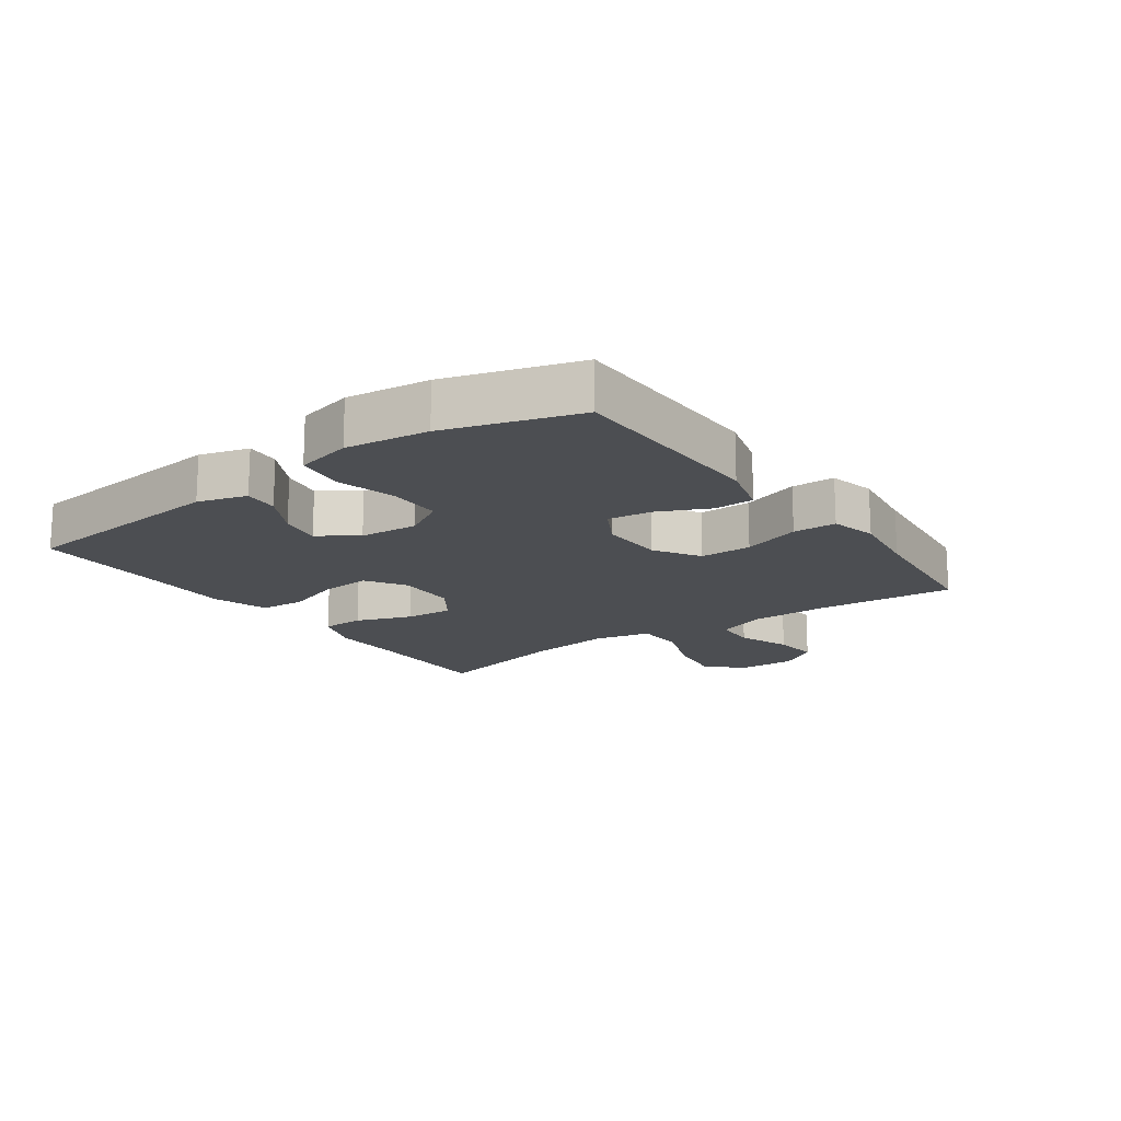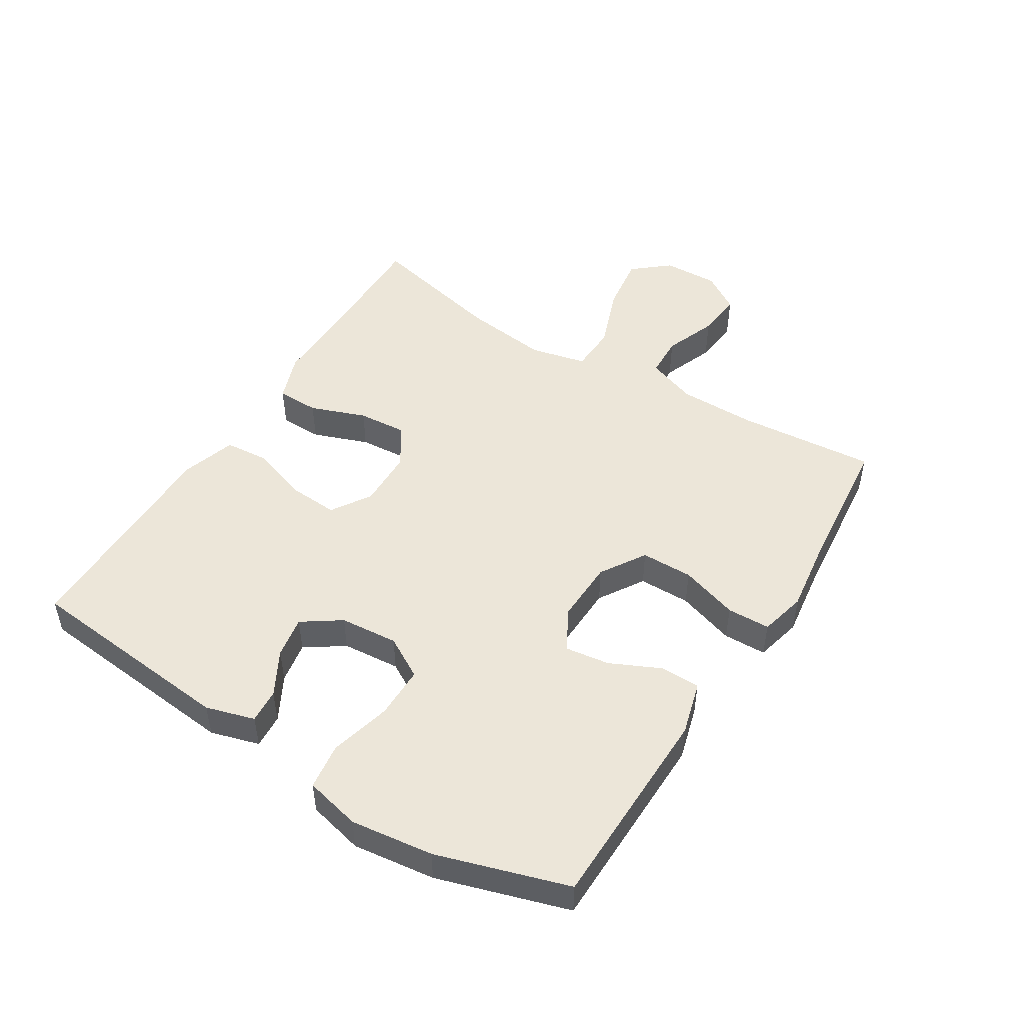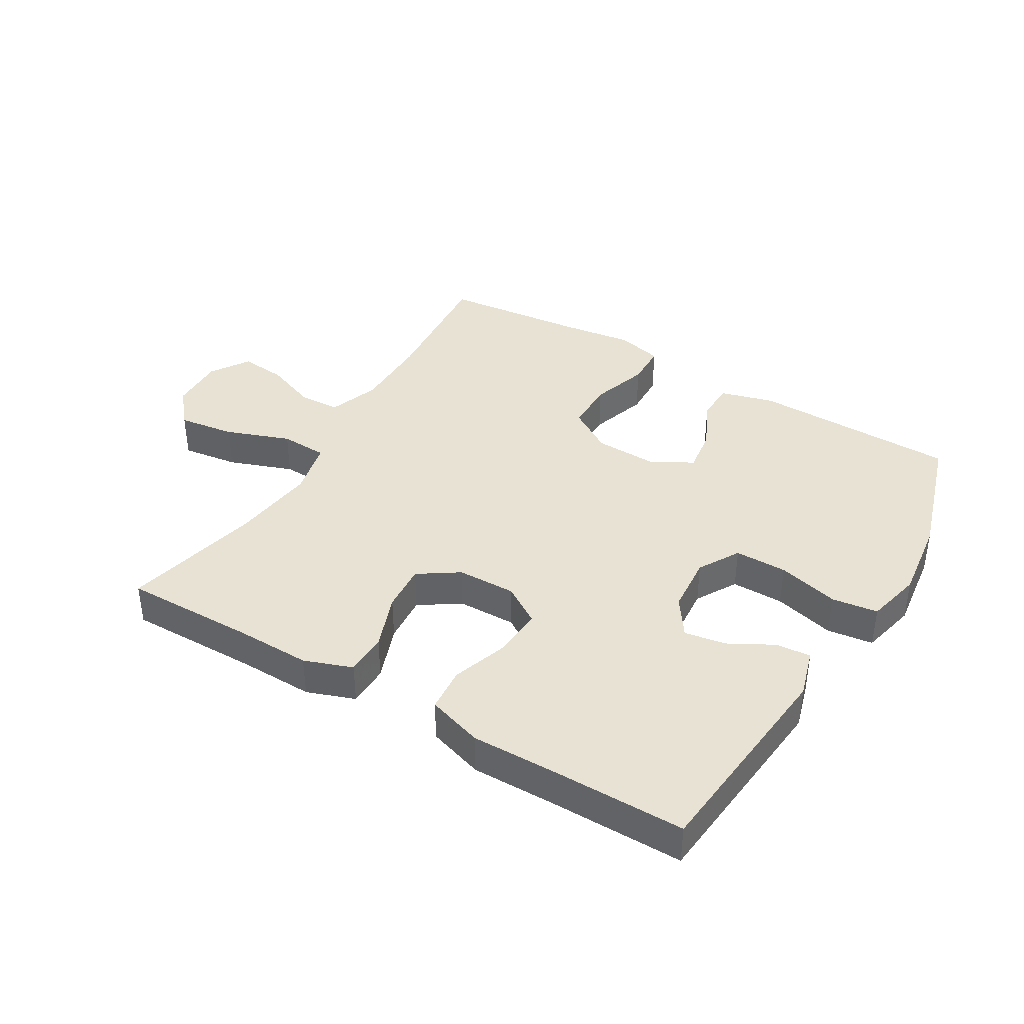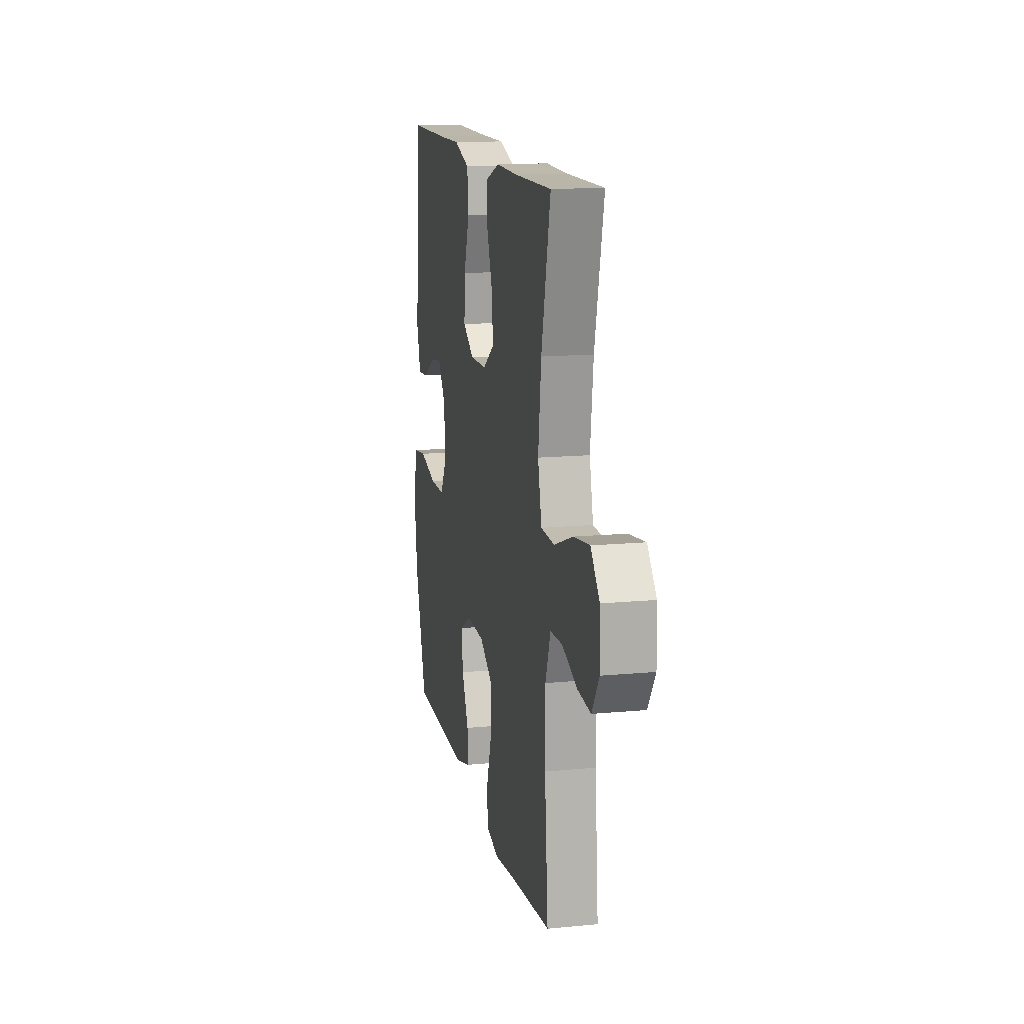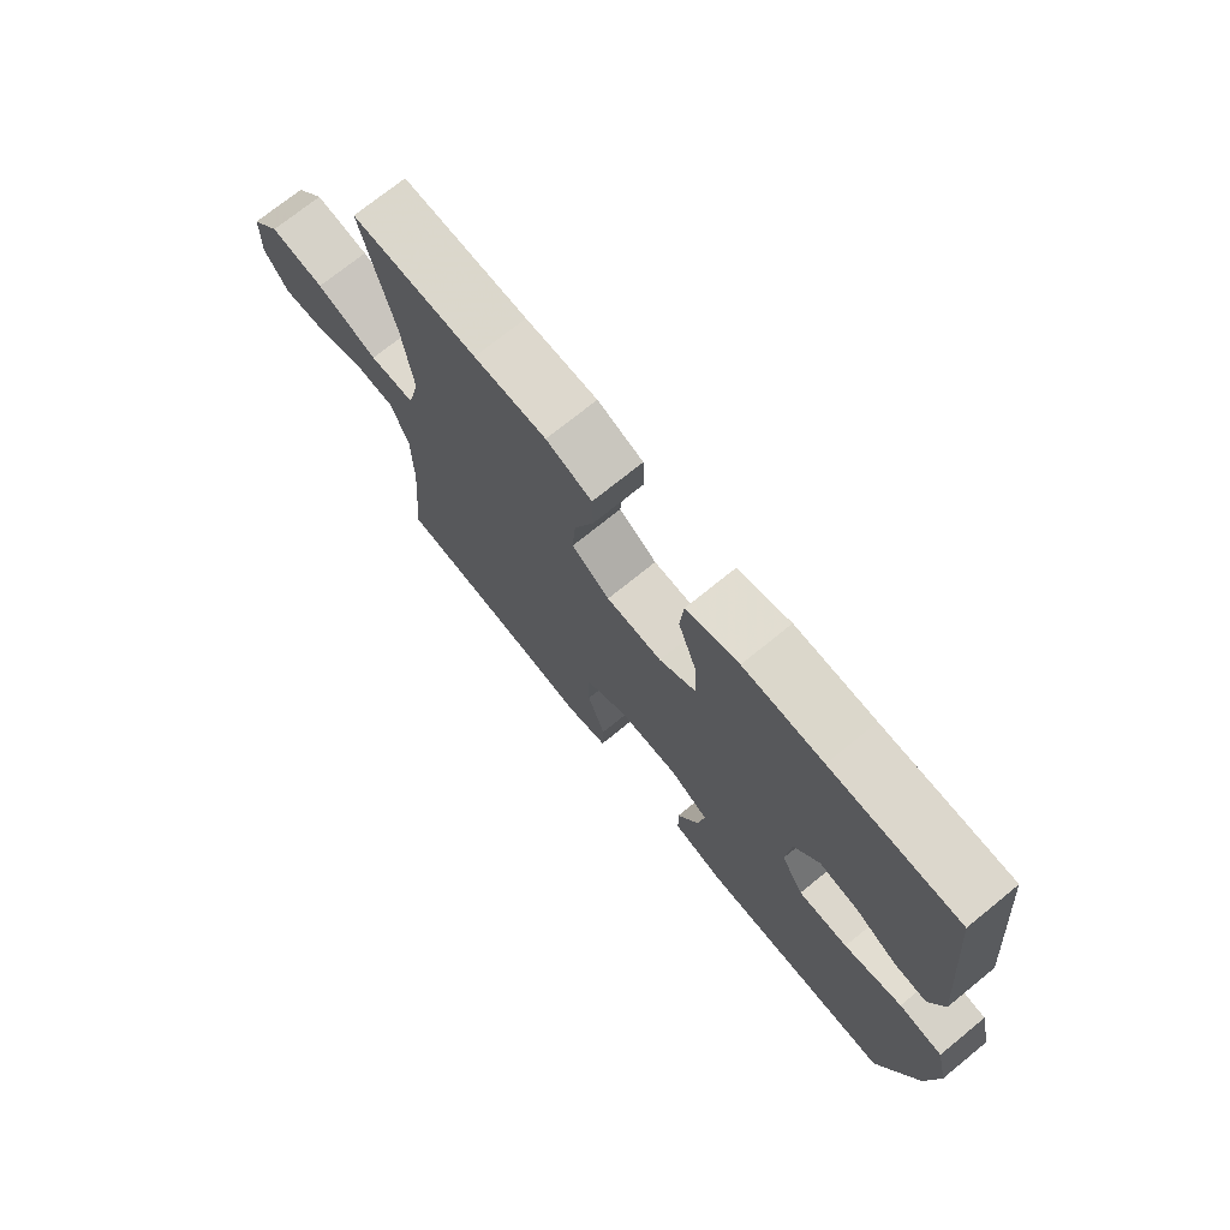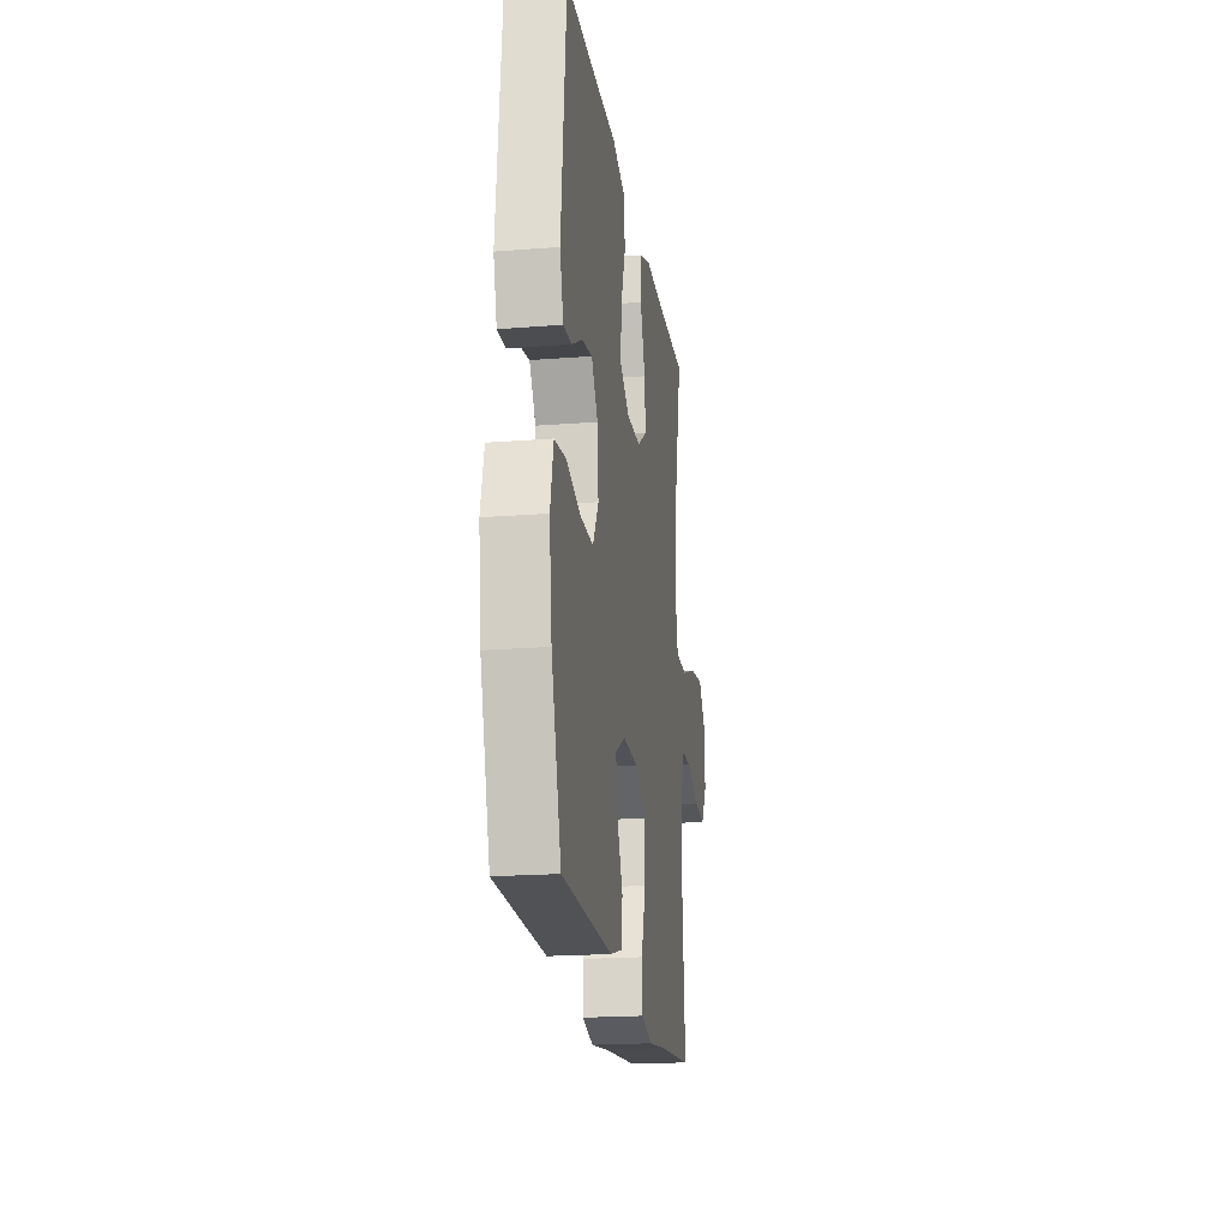
<metadata>
{"format":"obj","ext":"obj","renderer":"f3d","projection":"perspective","resolution":1024,"background":"white","views":[{"elev":-16.5,"azim":125.7,"up":"+Y"},{"elev":49.0,"azim":122.0,"up":"+Y"},{"elev":39.7,"azim":30.9,"up":"+Y"},{"elev":14.4,"azim":-101.8,"up":"+Z"},{"elev":72.9,"azim":50.9,"up":"+Z"},{"elev":-19.9,"azim":98.3,"up":"+Z"}]}
</metadata>
<code>
v -0.5 0.07 -0.5
v -0.481 0.07 -0.28
v -0.481 0.07 -0.155
v -0.51 0.07 -0.074
v -0.577 0.07 -0.071
v -0.661 0.07 -0.103
v -0.735 0.07 -0.11
v -0.775 0.07 -0.048
v -0.772 0.07 0.041
v -0.723 0.07 0.099
v -0.632 0.07 0.086
v -0.529 0.07 0.048
v -0.453 0.07 0.051
v -0.432 0.07 0.141
v -0.449 0.07 0.279
v -0.5 0.07 0.5
v -0.29 0.07 0.497
v -0.169 0.07 0.499
v -0.092 0.07 0.471
v -0.091 0.07 0.403
v -0.124 0.07 0.314
v -0.13 0.07 0.237
v -0.066 0.07 0.194
v 0.028 0.07 0.192
v 0.091 0.07 0.232
v 0.086 0.07 0.311
v 0.055 0.07 0.402
v 0.061 0.07 0.474
v 0.15 0.07 0.502
v 0.284 0.07 0.5
v 0.5 0.07 0.5
v 0.533 0.07 0.158
v 0.51 0.07 0.08
v 0.455 0.07 0.084
v 0.384 0.07 0.123
v 0.317 0.07 0.135
v 0.275 0.07 0.074
v 0.267 0.07 -0.019
v 0.305 0.07 -0.085
v 0.389 0.07 -0.085
v 0.487 0.07 -0.06
v 0.561 0.07 -0.07
v 0.582 0.07 -0.159
v 0.565 0.07 -0.291
v 0.5 0.07 -0.5
v 0.17 0.07 -0.505
v 0.084 0.07 -0.481
v 0.083 0.07 -0.418
v 0.121 0.07 -0.337
v 0.131 0.07 -0.266
v 0.065 0.07 -0.229
v -0.036 0.07 -0.232
v -0.108 0.07 -0.277
v -0.109 0.07 -0.36
v -0.079 0.07 -0.453
v -0.081 0.07 -0.522
v -0.155 0.07 -0.54
v -0.271 0.07 -0.524
v -0.5 0 -0.5
v -0.481 0 -0.28
v -0.481 0 -0.155
v -0.51 0 -0.074
v -0.577 0 -0.071
v -0.661 0 -0.103
v -0.735 0 -0.11
v -0.775 0 -0.048
v -0.772 0 0.041
v -0.723 0 0.099
v -0.632 0 0.086
v -0.529 0 0.048
v -0.453 0 0.051
v -0.432 0 0.141
v -0.449 0 0.279
v -0.5 0 0.5
v -0.29 0 0.497
v -0.169 0 0.499
v -0.092 0 0.471
v -0.091 0 0.403
v -0.124 0 0.314
v -0.13 0 0.237
v -0.066 0 0.194
v 0.028 0 0.192
v 0.091 0 0.232
v 0.086 0 0.311
v 0.055 0 0.402
v 0.061 0 0.474
v 0.15 0 0.502
v 0.284 0 0.5
v 0.5 0 0.5
v 0.533 0 0.158
v 0.51 0 0.08
v 0.455 0 0.084
v 0.384 0 0.123
v 0.317 0 0.135
v 0.275 0 0.074
v 0.267 0 -0.019
v 0.305 0 -0.085
v 0.389 0 -0.085
v 0.487 0 -0.06
v 0.561 0 -0.07
v 0.582 0 -0.159
v 0.565 0 -0.291
v 0.5 0 -0.5
v 0.17 0 -0.505
v 0.084 0 -0.481
v 0.083 0 -0.418
v 0.121 0 -0.337
v 0.131 0 -0.266
v 0.065 0 -0.229
v -0.036 0 -0.232
v -0.108 0 -0.277
v -0.109 0 -0.36
v -0.079 0 -0.453
v -0.081 0 -0.522
v -0.155 0 -0.54
v -0.271 0 -0.524
f 56 57 58
f 55 56 58
f 54 55 58
f 58 1 2
f 54 58 2
f 53 54 2
f 52 53 2 3
f 51 52 3 4
f 47 48 49
f 46 47 49
f 45 46 49
f 44 45 49
f 43 44 49
f 42 43 49
f 41 42 49
f 40 41 49
f 39 40 49 50
f 38 39 50 51
f 33 34 35
f 32 33 35
f 31 32 35
f 30 31 35
f 30 35 36
f 29 30 36
f 28 29 36
f 27 28 36
f 26 27 36
f 25 26 36 37
f 19 20 21
f 18 19 21
f 17 18 21
f 17 21 22
f 16 17 22
f 15 16 22
f 14 15 22 23
f 10 11 12
f 9 10 12
f 8 9 12
f 7 8 12
f 6 7 12
f 5 6 12
f 4 5 12 13
f 51 4 13
f 37 38 51
f 25 37 51
f 24 25 51
f 23 24 51
f 14 23 51
f 13 14 51
f 116 115 114
f 116 114 113
f 116 113 112
f 60 59 116
f 60 116 112
f 60 112 111
f 61 60 111 110
f 62 61 110 109
f 107 106 105
f 107 105 104
f 107 104 103
f 107 103 102
f 107 102 101
f 107 101 100
f 107 100 99
f 107 99 98
f 108 107 98 97
f 109 108 97 96
f 93 92 91
f 93 91 90
f 93 90 89
f 93 89 88
f 94 93 88
f 94 88 87
f 94 87 86
f 94 86 85
f 94 85 84
f 95 94 84 83
f 79 78 77
f 79 77 76
f 79 76 75
f 80 79 75
f 80 75 74
f 80 74 73
f 81 80 73 72
f 70 69 68
f 70 68 67
f 70 67 66
f 70 66 65
f 70 65 64
f 70 64 63
f 71 70 63 62
f 71 62 109
f 109 96 95
f 109 95 83
f 109 83 82
f 109 82 81
f 109 81 72
f 109 72 71
f 1 59 60 2
f 2 60 61 3
f 3 61 62 4
f 4 62 63 5
f 5 63 64 6
f 6 64 65 7
f 7 65 66 8
f 8 66 67 9
f 9 67 68 10
f 10 68 69 11
f 11 69 70 12
f 12 70 71 13
f 13 71 72 14
f 14 72 73 15
f 15 73 74 16
f 16 74 75 17
f 17 75 76 18
f 18 76 77 19
f 19 77 78 20
f 20 78 79 21
f 21 79 80 22
f 22 80 81 23
f 23 81 82 24
f 24 82 83 25
f 25 83 84 26
f 26 84 85 27
f 27 85 86 28
f 28 86 87 29
f 29 87 88 30
f 30 88 89 31
f 31 89 90 32
f 32 90 91 33
f 33 91 92 34
f 34 92 93 35
f 35 93 94 36
f 36 94 95 37
f 37 95 96 38
f 38 96 97 39
f 39 97 98 40
f 40 98 99 41
f 41 99 100 42
f 42 100 101 43
f 43 101 102 44
f 44 102 103 45
f 45 103 104 46
f 46 104 105 47
f 47 105 106 48
f 48 106 107 49
f 49 107 108 50
f 50 108 109 51
f 51 109 110 52
f 52 110 111 53
f 53 111 112 54
f 54 112 113 55
f 55 113 114 56
f 56 114 115 57
f 57 115 116 58
f 58 116 59 1

</code>
